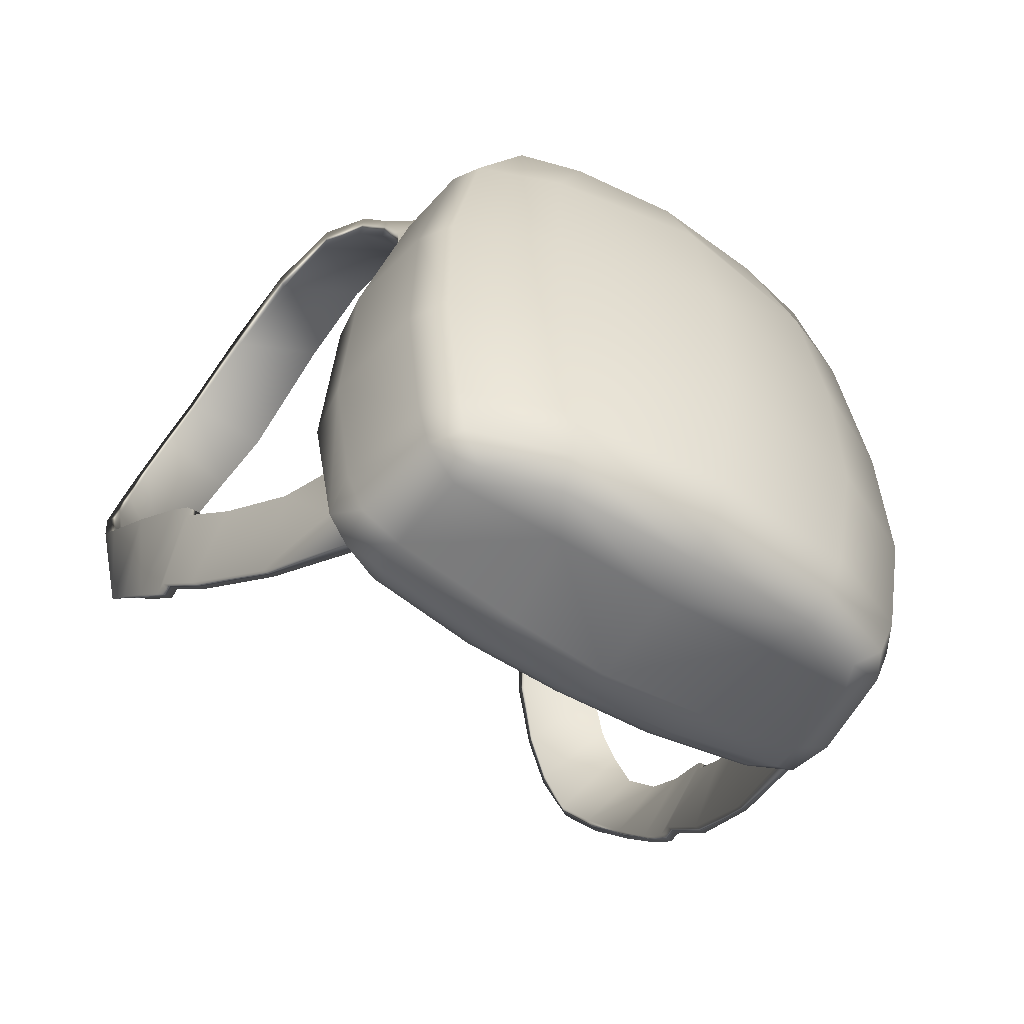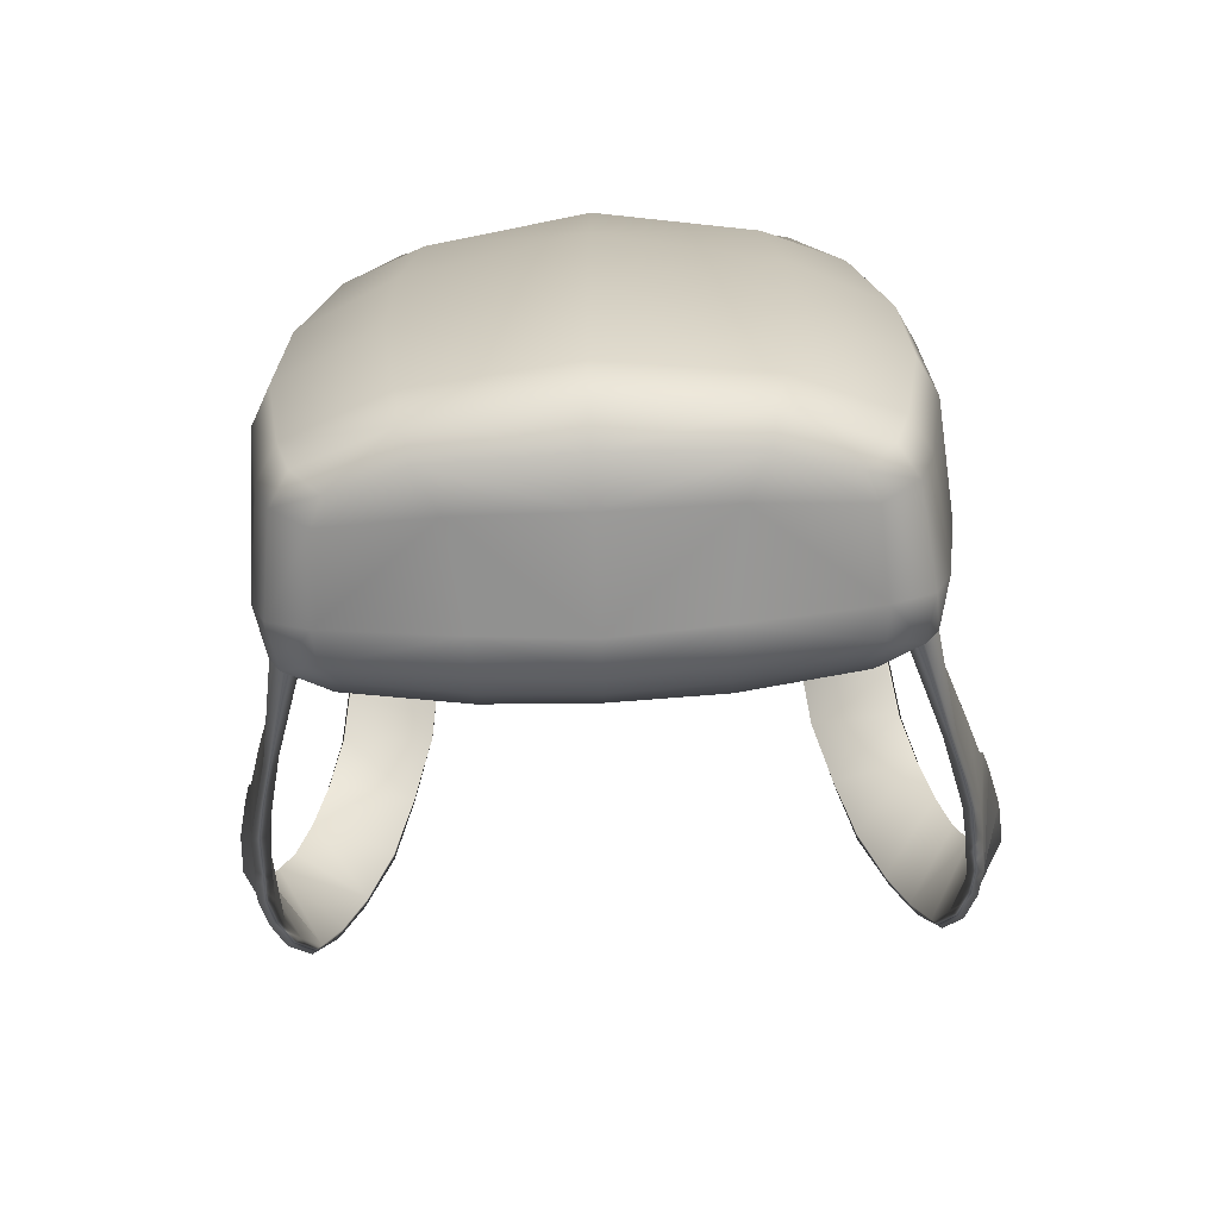
<metadata>
{"format":"obj","ext":"obj","renderer":"f3d","projection":"perspective","resolution":1024,"background":"white","views":[{"elev":-54.3,"azim":147.2,"up":"+Y"},{"elev":-67.7,"azim":-177.3,"up":"+Y"}]}
</metadata>
<code>
g n_backpack_default_b_mesh
v -3.335 78.33 -16.27
v -5.412 77.69 -16.01
v -6.888 75.55 -15.84
v -4.57 75.29 -16.87
v 0.0004063 78.63 -16.48
v -4.925 70.74 -17.3
v -7.777 70.93 -15.89
v 0.0004063 75.37 -17.56
v 4.57 75.29 -16.87
v 3.336 78.33 -16.27
v 0.0004063 70.71 -18.23
v 6.887 75.55 -15.84
v 5.413 77.69 -16.01
v 4.924 70.74 -17.3
v 7.778 70.93 -15.89
v 0.0004063 66.04 -18.3
v 4.938 66.14 -17.39
v 7.871 66.32 -15.97
v -4.937 66.14 -17.39
v 4.477 62.23 -16.99
v 7.322 62.59 -15.74
v 0.0004063 61.9 -17.6
v 4.247 60.91 -16.58
v 6.931 61.32 -15.49
v 6.166 60.65 -15.08
v 4.082 60.27 -15.83
v 0.0004063 59.85 -16.11
v 0.0004063 60.52 -17.04
v -4.477 62.23 -16.99
v -4.246 60.91 -16.58
v -4.081 60.27 -15.83
v -6.166 60.65 -15.08
v -7.871 66.32 -15.97
v -7.321 62.59 -15.74
v -6.932 61.32 -15.49
v -8.312 71.16 -14.82
v -8.453 66.48 -14.84
v -7.926 62.65 -14.71
v -7.494 61.35 -14.56
v -7.273 75.85 -14.95
v -6.888 75.55 -15.84
v -6.476 60.61 -14.29
v -4.081 60.27 -15.83
v -5.552 78.16 -15.27
v -5.412 77.69 -16.01
v -3.287 78.92 -15.53
v -3.335 78.33 -16.27
v 0.0004063 79.25 -15.71
v 0.0004063 78.63 -16.48
v 0.0004063 80.17 -13.28
v -3.247 79.84 -13.22
v 0.0004063 80.36 -12.19
v -5.542 79.04 -12.92
v -3.212 80.06 -12.08
v 0.0004063 80.12 -11.66
v -3.173 79.84 -11.51
v -5.468 79.25 -11.79
v -4.966 79.12 -11.28
v -6.16 77.03 -10.58
v -7.362 76.63 -12.4
v -7.158 76.9 -11.16
v -7.399 72.15 -9.41
v -8.585 71.87 -11.75
v -8.334 72.1 -10.18
v -7.483 67.11 -8.942
v -8.814 66.93 -11.47
v -8.536 67.09 -9.771
v -6.665 62.95 -9.421
v -8.042 62.9 -10.15
v -8.042 62.9 -10.15
v -8.322 62.79 -11.64
v -7.848 61.38 -11.75
v -8.042 62.9 -10.15
v -7.593 61.47 -10.44
v -6.692 60.64 -11.81
v -3.43 59.96 -14.68
v 0.0004063 59.67 -14.75
v 0.0004063 59.85 -16.11
v 0.0004063 59.64 -11.69
v -3.043 59.81 -11.83
v 0.0004063 59.87 -10.59
v -6.603 60.63 -10.88
v -3.017 60.01 -10.73
v 0.0004063 60.63 -9.865
v -3.004 60.71 -9.973
v -6.016 60.93 -10.27
v -6.36 61.51 -9.831
v -8.042 62.9 -10.15
v -6.665 62.95 -9.421
v -3.173 79.84 -11.51
v -6.16 77.03 -10.58
v -4.966 79.12 -11.28
v -3.168 77.48 -10.39
v 0.0004063 80.12 -11.66
v -7.399 72.15 -9.41
v 0.0004063 77.49 -10.52
v -3.154 72.28 -9.201
v 0.0004063 72.28 -9.291
v -7.483 67.11 -8.942
v -3.127 67.07 -8.699
v 0.0004063 66.99 -8.705
v 0.0004063 62.76 -8.978
v -3.066 62.79 -9.037
v -6.665 62.95 -9.421
v -3.031 61.3 -9.447
v 0.0004063 61.28 -9.352
v -6.36 61.51 -9.831
v -3.004 60.71 -9.973
v 0.0004063 60.63 -9.865
v -6.016 60.93 -10.27
v -9.884 69.27 -3.825
v -9.438 68.81 -3.879
v -9.491 69.12 -3.933
v -9.829 68.95 -3.769
v -8.898 67.3 -5.618
v -9.654 67.3 -2.213
v -9.638 67.22 -1.886
v -9.175 67.23 -1.952
v -9.187 67.3 -2.279
v -8.912 65.53 -4.085
v -9.394 65.62 -3.969
v -8.171 63.24 -7.165
v -9.263 67.44 -5.61
v -8.485 66.05 -7.949
v -8.125 65.93 -7.984
v -7.485 64.9 -10.8
v -7.99 64.84 -10.68
v -8.042 62.9 -10.15
v -8.512 63.29 -7.155
v -8.042 62.9 -10.15
v -7.388 61.28 -10.96
v -6.997 61.31 -10.93
v -8.042 62.9 -10.15
v -8.125 65.93 -7.984
v -7.485 64.9 -10.8
v -6.997 61.31 -10.93
v -8.171 63.24 -7.165
v -8.912 65.53 -4.085
v -8.898 67.3 -5.618
v -9.187 67.3 -2.279
v -9.438 68.81 -3.879
v -9.491 69.12 -3.933
v -9.175 67.23 -1.952
v -3.3 80.12 -11.84
v -2.296 79.92 -12.63
v -2.172 79.63 -12.34
v -3.428 80.47 -12
v -5.22 78.93 -12.48
v -4.338 81.2 -10.49
v -4.331 80.84 -10.29
v -5.661 79.92 -11.62
v -7.164 76.72 -11.48
v -7.065 78.52 -11.09
v -7.088 76.02 -11.07
v -6.897 78.15 -10.75
v -7.107 79.83 -10.01
v -7.196 80.19 -10.38
v -7.399 81.47 -8.839
v -7.461 81.85 -9.255
v -7.717 83.32 -6.771
v -4.732 82.59 -9.248
v -4.747 82.2 -8.997
v -7.853 83.68 -7.149
v -8.002 83.92 -4.212
v -5.306 84.84 -7.225
v -5.147 84.5 -6.818
v -8.171 84.39 -4.257
v -8.284 83.32 -1.62
v -5.453 85.78 -4.528
v -5.288 85.23 -4.727
v -8.42 83.82 -1.496
v -8.714 81.64 0.5856
v -5.668 85.11 -1.889
v -5.531 84.4 -2.125
v -8.854 81.96 0.9128
v -9.127 80.14 1.5
v -6.041 82.63 1.149
v -6 81.88 0.8969
v -6.562 80.37 2.242
v -9.271 80.43 1.882
v -9.548 78.45 2.013
v -6.614 80.97 2.601
v -7.137 78.67 3.193
v -9.699 78.7 2.449
v -9.91 76.71 2.102
v -7.199 79.12 3.66
v -10.11 76.93 2.609
v -10.21 75.16 1.799
v -7.99 77.02 4.173
v -7.844 76.76 3.727
v -10.44 75.36 2.366
v -10.32 73.42 1.135
v -8.644 75.18 4.221
v -8.428 75.08 3.792
v -8.884 73.28 3.387
v -10.62 73.6 1.627
v -10.4 71.97 -0.1386
v -9.198 73.19 3.63
v -9.248 71.79 2.318
v -10.77 72.13 0.2934
v -10.14 70.71 -1.771
v -9.64 71.55 2.414
v -10.53 70.87 -1.471
v -9.7 69.65 -3.28
v -9.813 69.77 0.7444
v -9.39 69.91 0.6841
v -10.11 69.81 -3.11
v -9.491 69.12 -3.933
v -9.884 69.27 -3.825
v -9.792 68.2 -0.7993
v -9.341 68.26 -0.8263
v -9.638 67.22 -1.886
v -9.175 67.23 -1.952
v -2.172 79.63 -12.34
v -7.088 76.02 -11.07
v -6.897 78.15 -10.75
v -3.3 80.12 -11.84
v -7.107 79.83 -10.01
v -4.331 80.84 -10.29
v -4.747 82.2 -8.997
v -7.399 81.47 -8.839
v -5.147 84.5 -6.818
v -7.717 83.32 -6.771
v -5.288 85.23 -4.727
v -8.002 83.92 -4.212
v -5.531 84.4 -2.125
v -8.284 83.32 -1.62
v -6 81.88 0.8969
v -8.714 81.64 0.5856
v -6.562 80.37 2.242
v -9.127 80.14 1.5
v -7.137 78.67 3.193
v -9.548 78.45 2.013
v -7.844 76.76 3.727
v -9.91 76.71 2.102
v -8.428 75.08 3.792
v -10.21 75.16 1.799
v -8.884 73.28 3.387
v -10.32 73.42 1.135
v -9.248 71.79 2.318
v -10.4 71.97 -0.1386
v -9.39 69.91 0.6841
v -10.14 70.71 -1.771
v -9.341 68.26 -0.8263
v -9.7 69.65 -3.28
v -9.175 67.23 -1.952
v -9.491 69.12 -3.933
v 3.172 79.84 -11.51
v 4.967 79.12 -11.28
v 6.159 77.03 -10.58
v 3.169 77.48 -10.39
v 0.0004063 80.12 -11.66
v 7.4 72.15 -9.41
v 0.0004063 77.49 -10.52
v 3.155 72.28 -9.201
v 0.0004063 72.28 -9.291
v 7.484 67.11 -8.942
v 3.128 67.07 -8.699
v 0.0004063 66.99 -8.705
v 0.0004063 62.76 -8.978
v 3.066 62.79 -9.037
v 6.666 62.95 -9.421
v 3.032 61.3 -9.447
v 0.0004063 61.28 -9.352
v 6.361 61.51 -9.831
v 3.005 60.71 -9.973
v 0.0004063 60.63 -9.865
v 6.015 60.93 -10.27
v 3.336 78.33 -16.27
v 0.0004063 79.25 -15.71
v 0.0004063 78.63 -16.48
v 3.288 78.92 -15.53
v 5.413 77.69 -16.01
v 0.0004063 80.17 -13.28
v 5.553 78.16 -15.27
v 6.887 75.55 -15.84
v 3.247 79.84 -13.22
v 0.0004063 80.36 -12.19
v 7.274 75.85 -14.95
v 7.778 70.93 -15.89
v 5.543 79.04 -12.92
v 3.212 80.06 -12.08
v 0.0004063 80.12 -11.66
v 3.172 79.84 -11.51
v 5.467 79.25 -11.79
v 4.967 79.12 -11.28
v 6.159 77.03 -10.58
v 8.313 71.17 -14.82
v 7.871 66.32 -15.97
v 7.363 76.63 -12.4
v 7.158 76.9 -11.17
v 7.4 72.15 -9.41
v 8.453 66.48 -14.84
v 7.322 62.59 -15.74
v 8.586 71.87 -11.75
v 8.334 72.1 -10.18
v 7.484 67.11 -8.942
v 7.925 62.65 -14.71
v 6.931 61.32 -15.49
v 8.815 66.93 -11.47
v 8.537 67.09 -9.771
v 6.666 62.95 -9.421
v 8.041 62.9 -10.15
v 8.041 62.9 -10.15
v 8.322 62.79 -11.64
v 7.495 61.35 -14.56
v 6.166 60.65 -15.08
v 7.849 61.38 -11.75
v 8.041 62.9 -10.15
v 7.593 61.47 -10.44
v 6.477 60.61 -14.29
v 4.082 60.27 -15.83
v 6.691 60.64 -11.81
v 3.431 59.96 -14.68
v 0.0004063 59.67 -14.75
v 0.0004063 59.85 -16.11
v 0.0004063 59.64 -11.69
v 3.042 59.81 -11.83
v 0.0004063 59.87 -10.59
v 6.604 60.63 -10.88
v 3.016 60.01 -10.73
v 0.0004063 60.63 -9.865
v 3.005 60.71 -9.973
v 6.015 60.93 -10.27
v 6.361 61.51 -9.831
v 8.041 62.9 -10.15
v 6.666 62.95 -9.421
v 9.885 69.27 -3.825
v 9.491 69.12 -3.933
v 9.437 68.81 -3.879
v 9.83 68.95 -3.769
v 8.899 67.3 -5.618
v 9.653 67.3 -2.213
v 9.637 67.22 -1.886
v 9.174 67.23 -1.952
v 9.188 67.3 -2.279
v 8.913 65.53 -4.085
v 9.393 65.62 -3.969
v 8.172 63.24 -7.165
v 9.264 67.44 -5.61
v 8.484 66.05 -7.949
v 8.124 65.93 -7.984
v 7.485 64.9 -10.8
v 7.991 64.84 -10.68
v 8.041 62.9 -10.15
v 8.511 63.29 -7.155
v 7.389 61.28 -10.96
v 6.998 61.31 -10.93
v 8.041 62.9 -10.15
v 8.124 65.93 -7.984
v 6.998 61.31 -10.93
v 7.485 64.9 -10.8
v 8.172 63.24 -7.165
v 8.913 65.53 -4.085
v 8.899 67.3 -5.618
v 9.188 67.3 -2.279
v 9.437 68.81 -3.879
v 9.491 69.12 -3.933
v 9.174 67.23 -1.952
v 3.299 80.12 -11.84
v 2.173 79.63 -12.34
v 2.297 79.92 -12.63
v 3.429 80.47 -12
v 5.221 78.93 -12.48
v 4.338 81.2 -10.49
v 4.33 80.84 -10.29
v 5.661 79.92 -11.62
v 7.165 76.72 -11.48
v 7.065 78.52 -11.09
v 7.088 76.02 -11.07
v 6.898 78.15 -10.75
v 7.106 79.83 -10.01
v 7.196 80.19 -10.38
v 7.398 81.48 -8.839
v 7.46 81.85 -9.255
v 7.717 83.32 -6.771
v 4.733 82.59 -9.248
v 4.747 82.2 -8.997
v 7.854 83.68 -7.149
v 8.003 83.92 -4.212
v 5.305 84.84 -7.225
v 5.146 84.5 -6.818
v 8.172 84.39 -4.257
v 8.283 83.32 -1.62
v 5.454 85.78 -4.528
v 5.287 85.23 -4.727
v 8.419 83.82 -1.496
v 8.715 81.64 0.5856
v 5.669 85.11 -1.889
v 5.532 84.4 -2.125
v 8.853 81.96 0.9128
v 9.126 80.14 1.5
v 6.04 82.63 1.149
v 5.999 81.88 0.8969
v 6.563 80.37 2.242
v 9.272 80.43 1.882
v 9.547 78.45 2.012
v 6.614 80.97 2.601
v 7.138 78.67 3.192
v 9.698 78.7 2.449
v 9.909 76.71 2.102
v 7.2 79.12 3.66
v 10.1 76.93 2.609
v 10.21 75.16 1.799
v 7.989 77.02 4.173
v 7.843 76.76 3.727
v 8.427 75.08 3.792
v 8.643 75.18 4.221
v 8.885 73.28 3.387
v 10.44 75.36 2.366
v 10.32 73.42 1.135
v 10.62 73.6 1.627
v 10.4 71.97 -0.1402
v 9.199 73.19 3.63
v 9.247 71.79 2.318
v 10.77 72.13 0.2934
v 10.14 70.71 -1.771
v 9.641 71.55 2.414
v 10.53 70.87 -1.473
v 9.699 69.65 -3.28
v 9.812 69.77 0.7444
v 9.39 69.91 0.6841
v 9.34 68.26 -0.8263
v 10.11 69.81 -3.11
v 9.491 69.12 -3.933
v 9.885 69.27 -3.825
v 9.793 68.2 -0.7993
v 9.637 67.22 -1.886
v 9.174 67.23 -1.952
v 2.173 79.63 -12.34
v 6.898 78.15 -10.75
v 7.088 76.02 -11.07
v 3.299 80.12 -11.84
v 7.106 79.83 -10.01
v 4.33 80.84 -10.29
v 4.747 82.2 -8.997
v 7.398 81.48 -8.839
v 5.146 84.5 -6.818
v 7.717 83.32 -6.771
v 5.287 85.23 -4.727
v 8.003 83.92 -4.212
v 5.532 84.4 -2.125
v 8.283 83.32 -1.62
v 5.999 81.88 0.8969
v 8.715 81.64 0.5856
v 6.563 80.37 2.242
v 9.126 80.14 1.5
v 9.547 78.45 2.012
v 7.138 78.67 3.192
v 7.843 76.76 3.727
v 9.909 76.71 2.102
v 10.21 75.16 1.799
v 8.427 75.08 3.792
v 8.885 73.28 3.387
v 10.32 73.42 1.135
v 10.4 71.97 -0.1402
v 9.247 71.79 2.318
v 9.39 69.91 0.6841
v 10.14 70.71 -1.771
v 9.699 69.65 -3.28
v 9.34 68.26 -0.8263
v 9.174 67.23 -1.952
v 9.491 69.12 -3.933
g n_backpack_default_b_mesh_0
f 3 2 1
f 4 3 1
f 4 1 5
f 3 4 6
f 7 3 6
f 8 4 5
f 9 8 5
f 10 9 5
f 8 11 4
f 11 6 4
f 11 8 9
f 12 9 10
f 13 12 10
f 9 12 14
f 14 11 9
f 12 15 14
f 11 16 6
f 16 11 14
f 17 14 15
f 17 16 14
f 18 17 15
f 16 19 6
f 6 19 7
f 18 20 17
f 21 20 18
f 16 17 22
f 19 16 22
f 17 20 22
f 23 20 21
f 24 23 21
f 23 24 25
f 26 23 25
f 23 26 27
f 23 28 20
f 28 22 20
f 28 23 27
f 29 19 22
f 22 28 29
f 30 28 27
f 28 30 29
f 31 30 27
f 30 31 32
f 29 33 19
f 19 33 7
f 29 30 34
f 29 34 33
f 35 30 32
f 30 35 34
f 36 7 33
f 37 33 34
f 37 36 33
f 38 34 35
f 38 37 34
f 39 35 32
f 39 38 35
f 36 40 7
f 40 41 7
f 42 39 32
f 42 32 43
f 40 44 41
f 44 45 41
f 44 46 45
f 46 47 45
f 46 48 47
f 48 49 47
f 50 48 46
f 51 50 46
f 51 46 44
f 52 50 51
f 53 44 40
f 53 51 44
f 54 52 51
f 54 51 53
f 55 52 54
f 56 55 54
f 56 54 57
f 57 54 53
f 58 56 57
f 58 57 59
f 60 53 40
f 53 60 57
f 60 40 36
f 57 61 59
f 60 61 57
f 59 61 62
f 63 60 36
f 60 63 61
f 63 36 37
f 61 64 62
f 63 64 61
f 62 64 65
f 66 63 37
f 63 66 64
f 66 37 38
f 64 67 65
f 66 67 64
f 68 65 67
f 69 68 67
f 70 67 66
f 71 70 66
f 71 66 38
f 71 38 39
f 72 71 39
f 71 72 73
f 72 39 42
f 72 74 73
f 75 72 42
f 72 75 74
f 75 42 76
f 76 42 43
f 76 43 77
f 43 78 77
f 76 77 79
f 80 76 79
f 80 75 76
f 80 79 81
f 75 80 82
f 75 82 74
f 83 80 81
f 80 83 82
f 83 81 84
f 85 83 84
f 82 83 85
f 86 82 85
f 74 82 86
f 87 74 86
f 88 74 87
f 89 88 87
f 92 91 90
f 91 93 90
f 90 93 94
f 91 95 93
f 93 96 94
f 95 97 93
f 93 97 96
f 97 98 96
f 95 99 97
f 97 100 98
f 99 100 97
f 100 101 98
f 102 101 100
f 103 100 99
f 103 102 100
f 104 103 99
f 102 103 105
f 105 103 104
f 106 102 105
f 107 105 104
f 106 105 108
f 108 105 107
f 109 106 108
f 110 108 107
f 113 112 111
f 112 114 111
f 112 115 114
f 114 116 111
f 116 117 111
f 117 116 118
f 116 119 118
f 120 119 116
f 121 120 116
f 121 116 114
f 120 121 122
f 115 123 114
f 123 121 114
f 123 115 124
f 123 124 121
f 115 125 124
f 125 126 124
f 126 127 124
f 127 128 124
f 124 129 121
f 121 129 122
f 124 130 129
f 129 131 122
f 131 132 122
f 133 131 129
f 136 135 134
f 137 136 134
f 138 137 134
f 139 138 134
f 138 139 140
f 139 141 140
f 140 141 142
f 143 140 142
f 146 145 144
f 145 147 144
f 147 145 148
f 144 147 149
f 150 144 149
f 151 147 148
f 151 149 147
f 151 148 152
f 153 151 152
f 152 154 153
f 154 155 153
f 153 155 156
f 153 157 151
f 157 153 156
f 157 149 151
f 157 156 158
f 159 157 158
f 157 159 149
f 159 158 160
f 150 149 161
f 159 161 149
f 162 150 161
f 163 159 160
f 159 163 161
f 163 160 164
f 162 161 165
f 163 165 161
f 166 162 165
f 167 163 164
f 163 167 165
f 167 164 168
f 166 165 169
f 167 169 165
f 170 166 169
f 171 167 168
f 167 171 169
f 168 172 171
f 170 169 173
f 171 173 169
f 174 170 173
f 172 175 171
f 171 175 173
f 172 176 175
f 173 177 174
f 175 177 173
f 177 178 174
f 179 178 177
f 176 180 175
f 175 180 177
f 176 181 180
f 182 179 177
f 180 182 177
f 183 179 182
f 181 184 180
f 180 184 182
f 181 185 184
f 186 183 182
f 184 186 182
f 185 187 184
f 184 187 186
f 185 188 187
f 186 189 183
f 187 189 186
f 189 190 183
f 188 191 187
f 187 191 189
f 188 192 191
f 189 193 190
f 191 193 189
f 193 194 190
f 195 194 193
f 192 196 191
f 191 196 193
f 192 197 196
f 198 195 193
f 196 198 193
f 199 195 198
f 197 200 196
f 196 200 198
f 197 201 200
f 202 199 198
f 200 202 198
f 201 203 200
f 200 203 202
f 201 204 203
f 202 205 199
f 203 205 202
f 205 206 199
f 204 207 203
f 203 207 205
f 204 208 207
f 208 209 207
f 205 210 206
f 207 210 205
f 207 209 210
f 210 211 206
f 209 212 210
f 210 212 211
f 212 213 211
f 216 215 214
f 217 216 214
f 218 216 217
f 219 218 217
f 219 220 218
f 220 221 218
f 220 222 221
f 222 223 221
f 222 224 223
f 224 225 223
f 224 226 225
f 226 227 225
f 226 228 227
f 228 229 227
f 228 230 229
f 230 231 229
f 230 232 231
f 232 233 231
f 232 234 233
f 234 235 233
f 234 236 235
f 236 237 235
f 236 238 237
f 238 239 237
f 238 240 239
f 240 241 239
f 240 242 241
f 242 243 241
f 242 244 243
f 244 245 243
f 244 246 245
f 246 247 245
f 250 249 248
f 251 250 248
f 251 248 252
f 253 250 251
f 254 251 252
f 255 253 251
f 255 251 254
f 256 255 254
f 257 253 255
f 258 255 256
f 258 257 255
f 259 258 256
f 259 260 258
f 258 261 257
f 260 261 258
f 261 262 257
f 261 260 263
f 261 263 262
f 260 264 263
f 263 265 262
f 263 264 266
f 263 266 265
f 264 267 266
f 266 268 265
f 271 270 269
f 270 272 269
f 269 272 273
f 270 274 272
f 272 275 273
f 273 275 276
f 274 277 272
f 272 277 275
f 274 278 277
f 275 279 276
f 276 279 280
f 277 281 275
f 275 281 279
f 278 282 277
f 277 282 281
f 278 283 282
f 283 284 282
f 282 284 285
f 282 285 281
f 284 286 285
f 285 286 287
f 279 288 280
f 280 288 289
f 281 290 279
f 290 281 285
f 279 290 288
f 291 285 287
f 291 290 285
f 291 287 292
f 288 293 289
f 289 293 294
f 290 295 288
f 295 290 291
f 288 295 293
f 296 291 292
f 296 295 291
f 296 292 297
f 293 298 294
f 294 298 299
f 295 300 293
f 300 295 296
f 293 300 298
f 301 296 297
f 301 300 296
f 297 302 301
f 302 303 301
f 301 304 300
f 304 305 300
f 300 305 298
f 298 306 299
f 298 305 306
f 299 306 307
f 305 308 306
f 308 305 309
f 310 308 309
f 306 311 307
f 306 308 311
f 307 311 312
f 308 313 311
f 313 308 310
f 311 314 312
f 311 313 314
f 312 314 315
f 316 312 315
f 315 314 317
f 314 318 317
f 313 318 314
f 317 318 319
f 318 313 320
f 320 313 310
f 318 321 319
f 321 318 320
f 319 321 322
f 321 323 322
f 321 320 323
f 320 324 323
f 320 310 324
f 310 325 324
f 310 326 325
f 326 327 325
f 330 329 328
f 331 330 328
f 332 330 331
f 333 331 328
f 334 333 328
f 333 334 335
f 336 333 335
f 336 337 333
f 337 338 333
f 333 338 331
f 338 337 339
f 340 332 331
f 338 340 331
f 332 340 341
f 341 340 338
f 342 332 341
f 343 342 341
f 344 343 341
f 345 344 341
f 345 341 346
f 346 341 338
f 346 338 339
f 347 346 339
f 348 347 339
f 347 349 346
f 352 351 350
f 351 353 350
f 353 354 350
f 354 355 350
f 355 354 356
f 357 355 356
f 357 356 358
f 356 359 358
f 362 361 360
f 363 362 360
f 362 363 364
f 363 360 365
f 360 366 365
f 363 367 364
f 365 367 363
f 364 367 368
f 367 369 368
f 370 368 369
f 371 370 369
f 371 369 372
f 373 369 367
f 369 373 372
f 365 373 367
f 372 373 374
f 373 375 374
f 375 373 365
f 374 375 376
f 365 366 377
f 377 375 365
f 366 378 377
f 375 379 376
f 379 375 377
f 376 379 380
f 377 378 381
f 381 379 377
f 378 382 381
f 379 383 380
f 383 379 381
f 380 383 384
f 381 382 385
f 385 383 381
f 382 386 385
f 383 387 384
f 387 383 385
f 388 384 387
f 385 386 389
f 389 387 385
f 386 390 389
f 391 388 387
f 391 387 389
f 392 388 391
f 393 389 390
f 393 391 389
f 394 393 390
f 394 395 393
f 396 392 391
f 396 391 393
f 397 392 396
f 395 398 393
f 398 396 393
f 395 399 398
f 400 397 396
f 401 397 400
f 398 402 396
f 399 402 398
f 402 400 396
f 403 401 400
f 403 400 402
f 404 401 403
f 405 402 399
f 405 403 402
f 406 405 399
f 406 407 405
f 407 408 405
f 405 408 403
f 407 409 408
f 410 404 403
f 408 410 403
f 411 404 410
f 412 411 410
f 412 410 408
f 413 411 412
f 409 414 408
f 414 412 408
f 409 415 414
f 416 413 412
f 417 413 416
f 414 418 412
f 415 418 414
f 418 416 412
f 419 417 416
f 419 416 418
f 420 417 419
f 421 418 415
f 421 419 418
f 422 421 415
f 422 423 421
f 424 420 419
f 425 420 424
f 426 425 424
f 421 427 419
f 427 424 419
f 426 424 427
f 423 427 421
f 428 426 427
f 428 427 423
f 429 428 423
f 432 431 430
f 431 433 430
f 431 434 433
f 434 435 433
f 436 435 434
f 437 436 434
f 438 436 437
f 439 438 437
f 440 438 439
f 441 440 439
f 442 440 441
f 443 442 441
f 444 442 443
f 445 444 443
f 446 444 445
f 447 446 445
f 447 448 446
f 448 449 446
f 450 449 448
f 451 450 448
f 451 452 450
f 452 453 450
f 454 453 452
f 455 454 452
f 455 456 454
f 456 457 454
f 458 457 456
f 459 458 456
f 459 460 458
f 460 461 458
f 462 461 460
f 463 462 460

</code>
